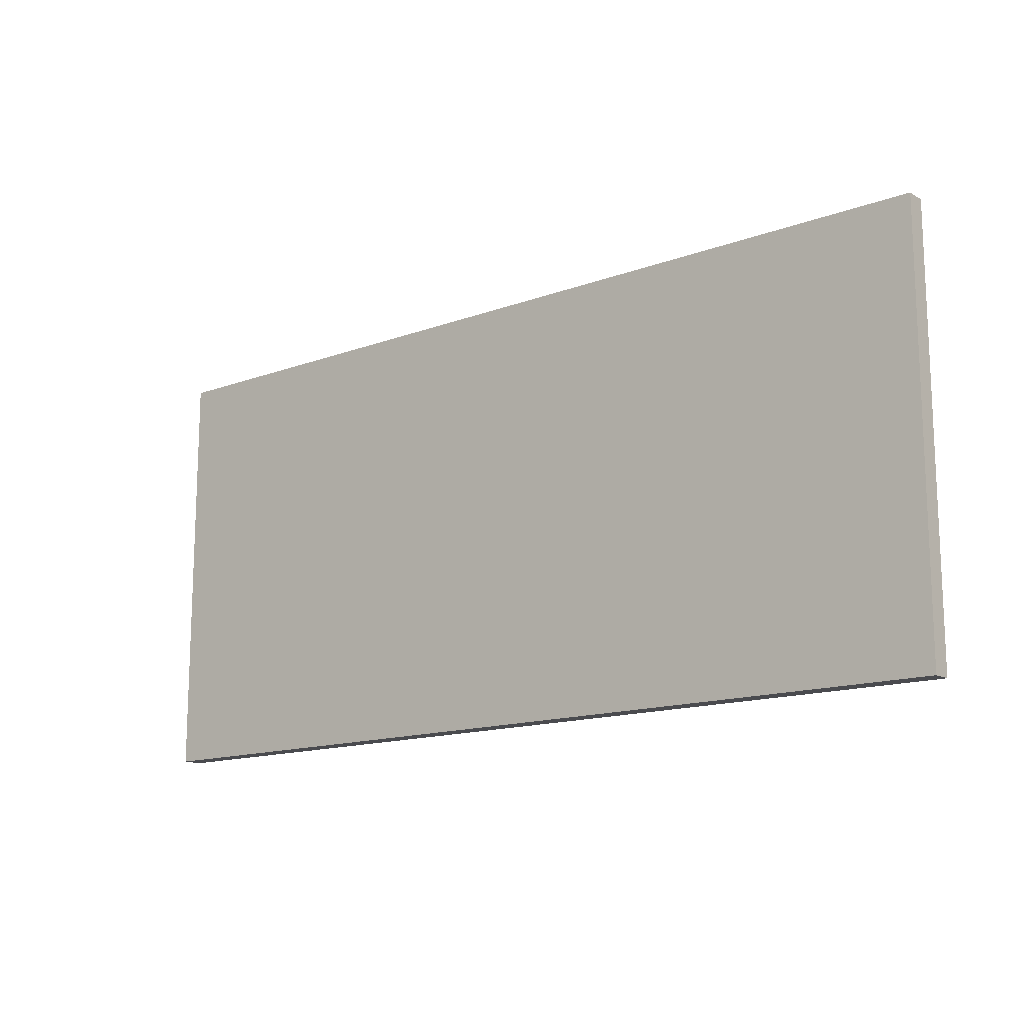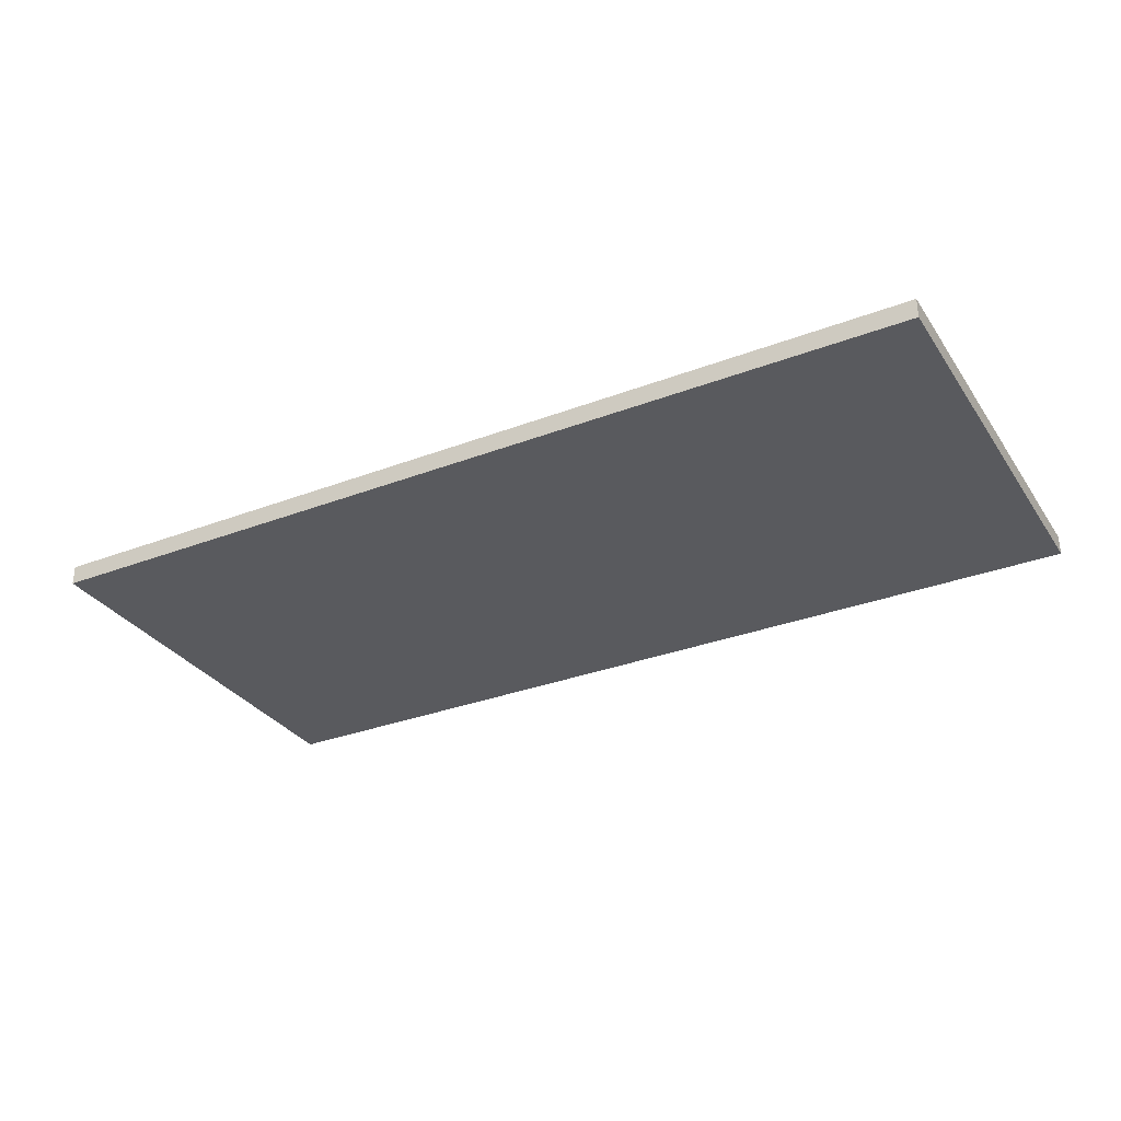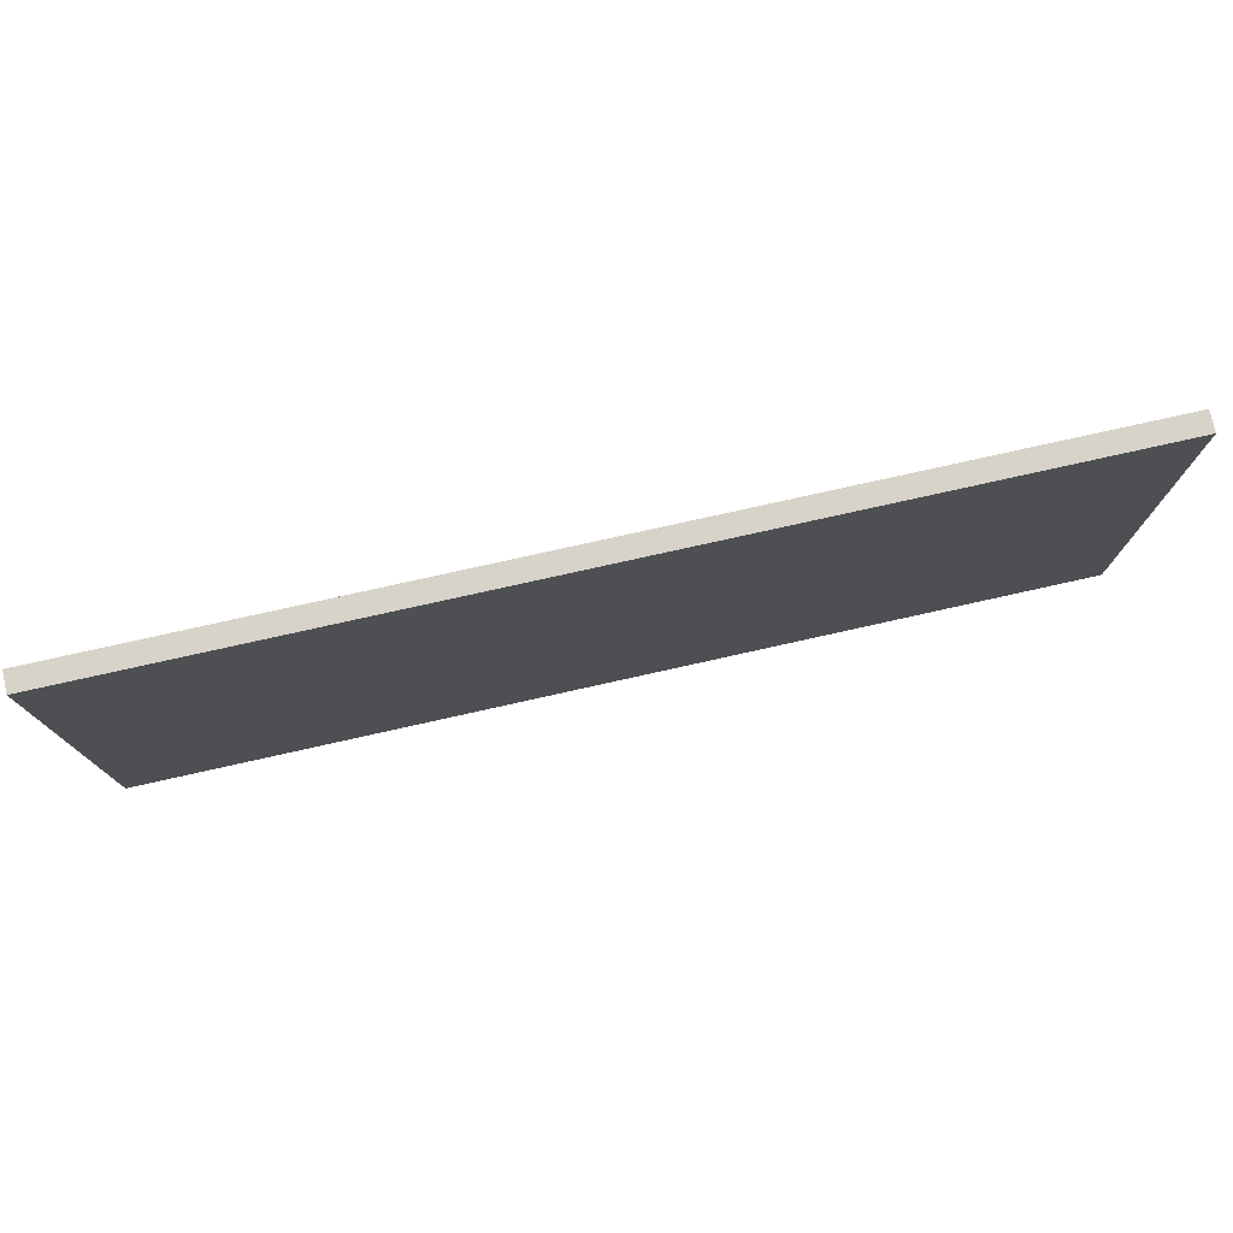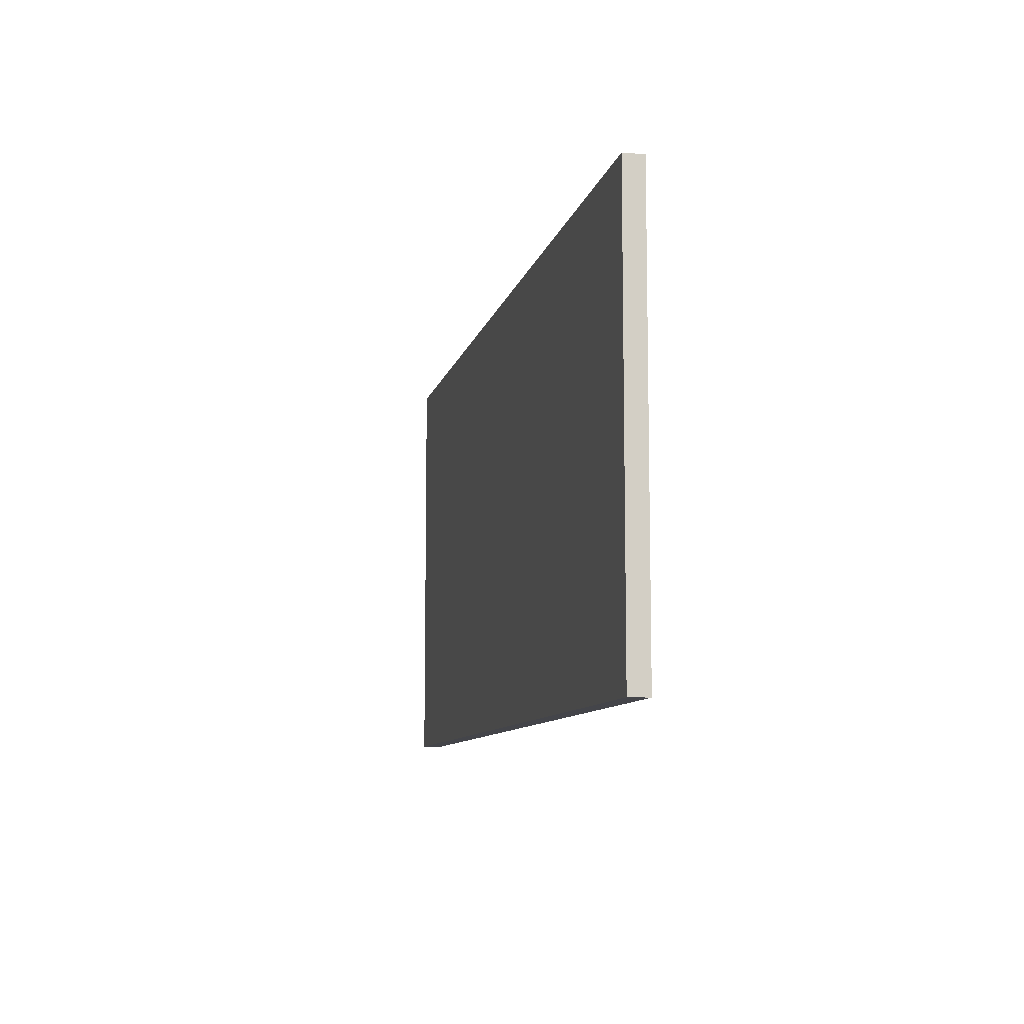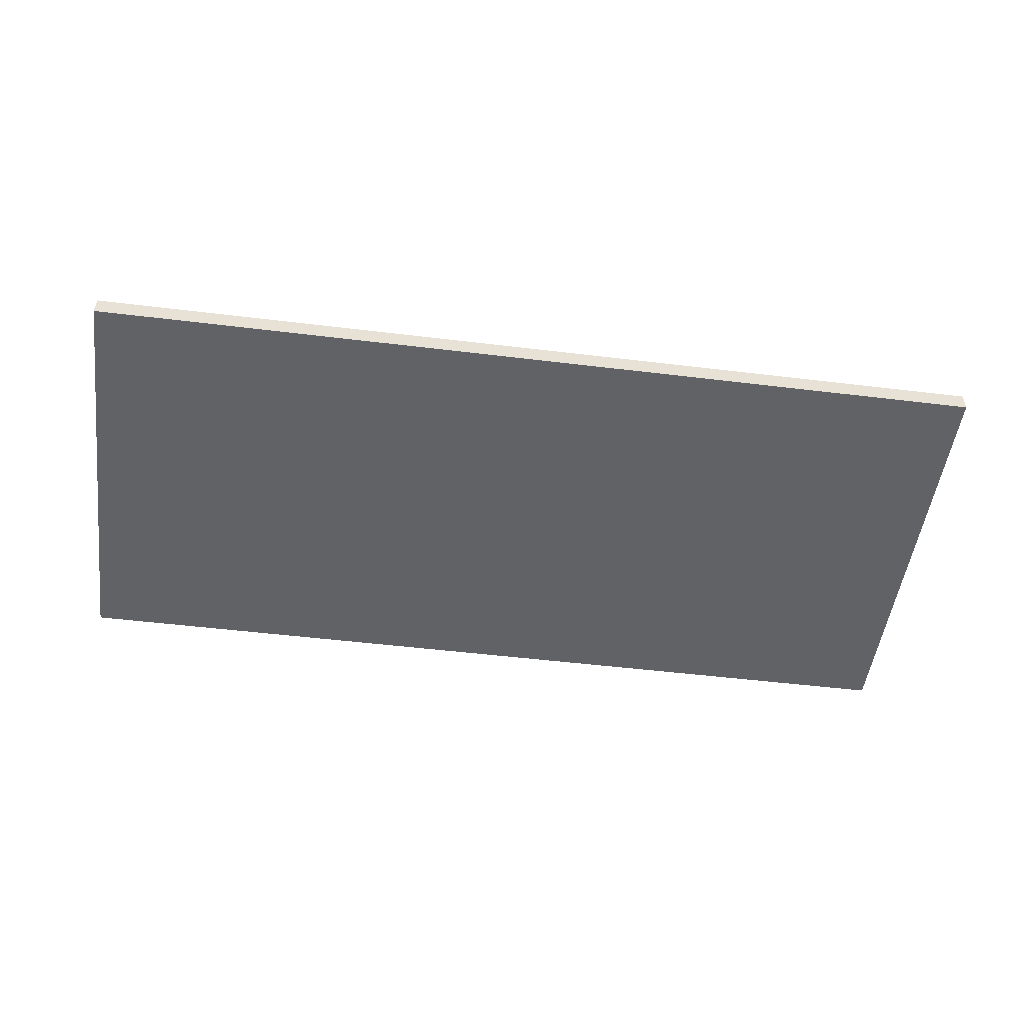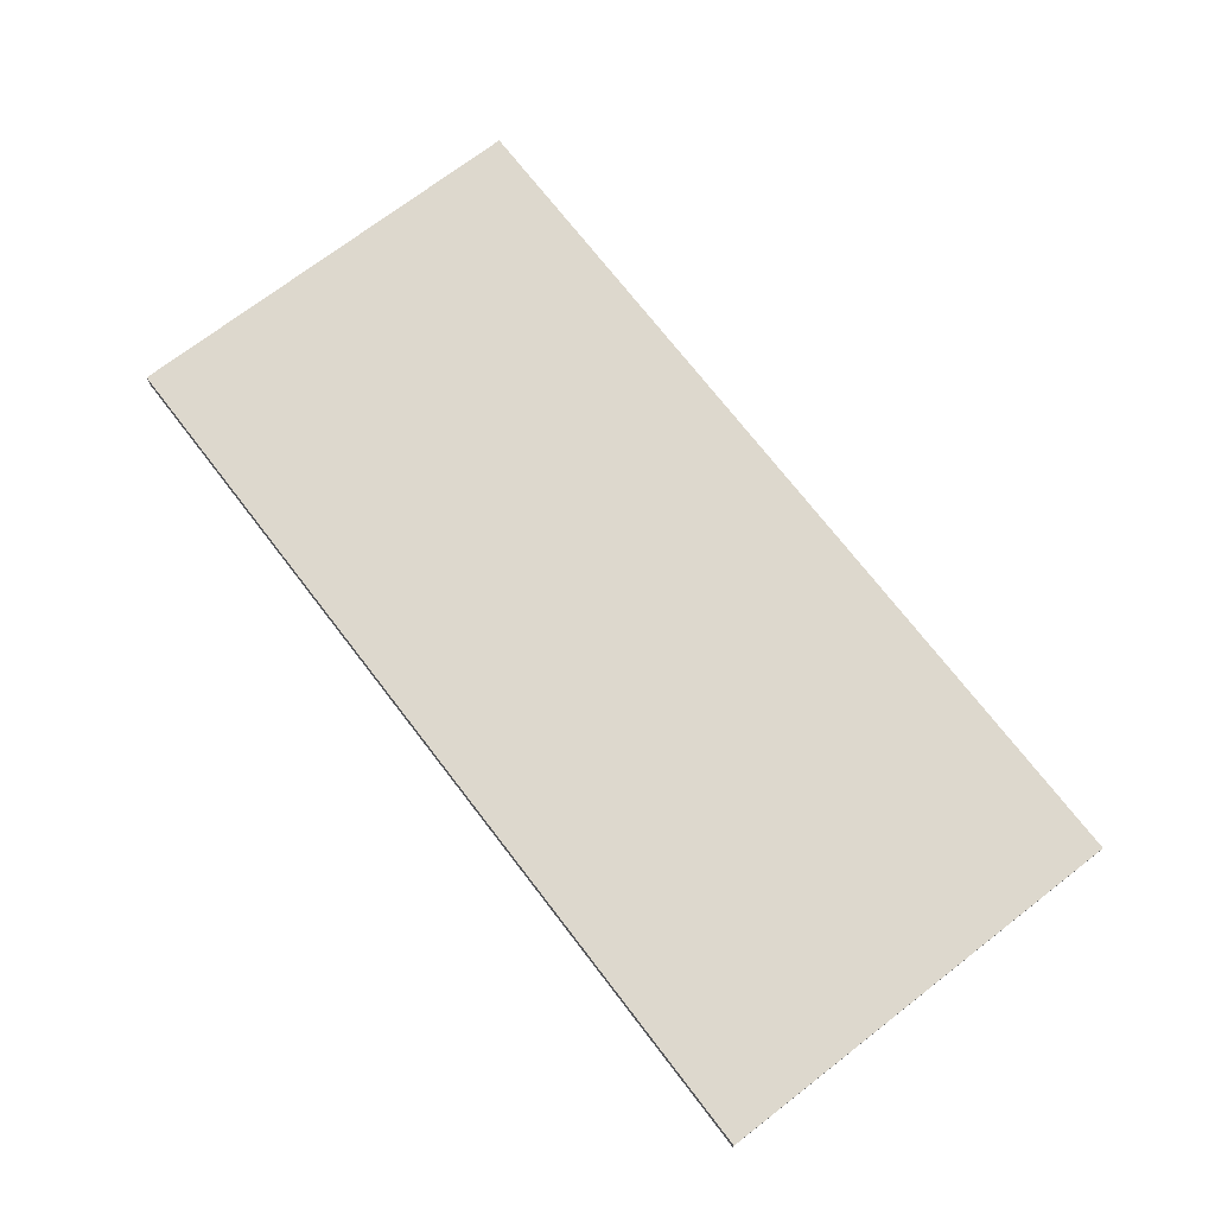
<metadata>
{"format":"obj","ext":"obj","renderer":"f3d","projection":"perspective","resolution":1024,"background":"white","views":[{"elev":-14.3,"azim":-141.0,"up":"+Z"},{"elev":-31.6,"azim":28.4,"up":"+Y"},{"elev":76.7,"azim":-12.6,"up":"+Z"},{"elev":-9.2,"azim":-102.1,"up":"+Z"},{"elev":-50.6,"azim":-7.6,"up":"+Y"},{"elev":72.3,"azim":-127.6,"up":"+Y"}]}
</metadata>
<code>
o S3_copy_001/S3/mesh16/mesh16-geometry#mesh16-geometry
v -0.5743 -0.1255 -0.2848
v 0.6099 -0.151 -0.2848
v -0.5743 -0.151 -0.2848
v 0.6099 -0.1255 -0.2848
v -0.5743 -0.151 0.2691
v 0.6099 -0.1255 0.2691
v 0.6099 -0.151 0.2691
v -0.5743 -0.1255 0.2691
f 1 2 3
f 2 1 4
f 3 2 1
f 4 1 2
f 2 5 3
f 3 5 2
f 5 1 3
f 3 1 5
f 1 6 4
f 4 6 1
f 6 2 4
f 4 2 6
f 5 2 7
f 7 2 5
f 1 5 8
f 8 5 1
f 6 1 8
f 8 1 6
f 2 6 7
f 7 6 2
f 6 5 7
f 7 5 6
f 5 6 8
f 8 6 5

</code>
